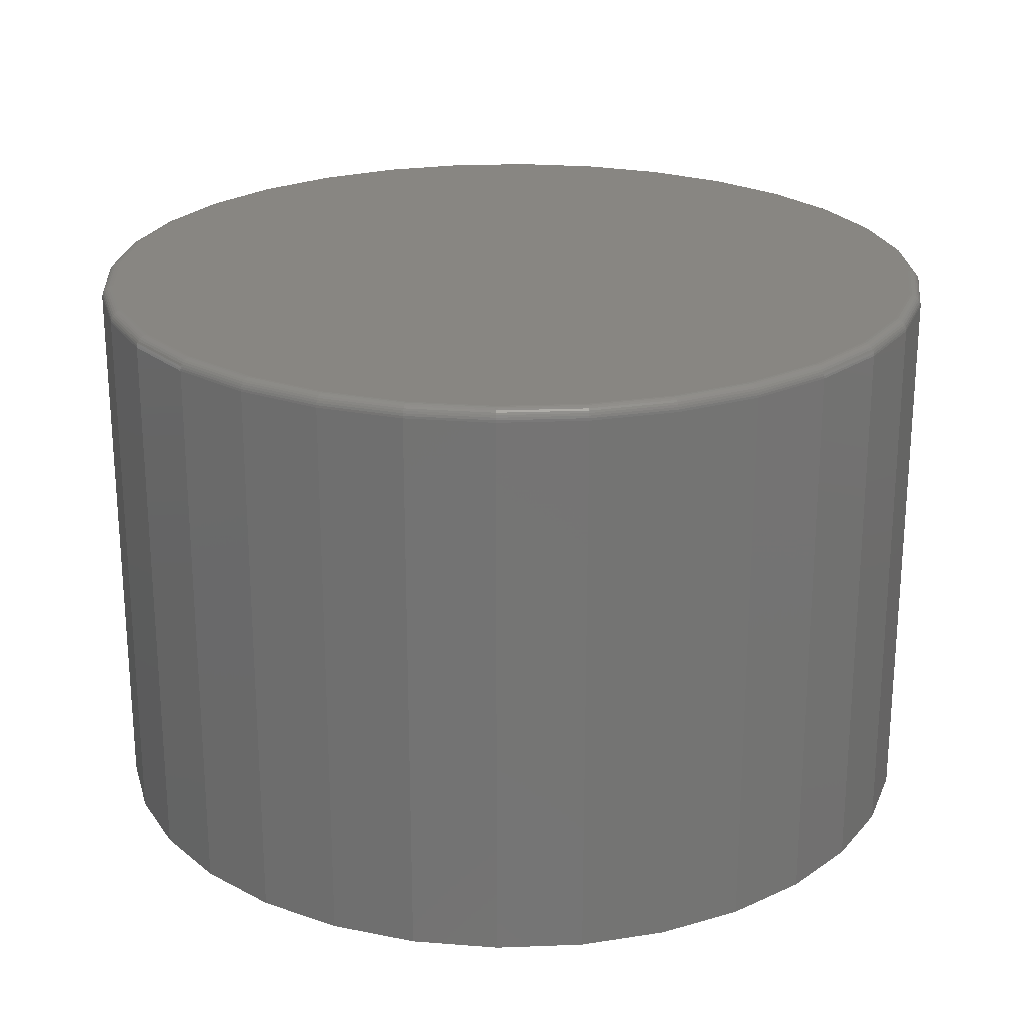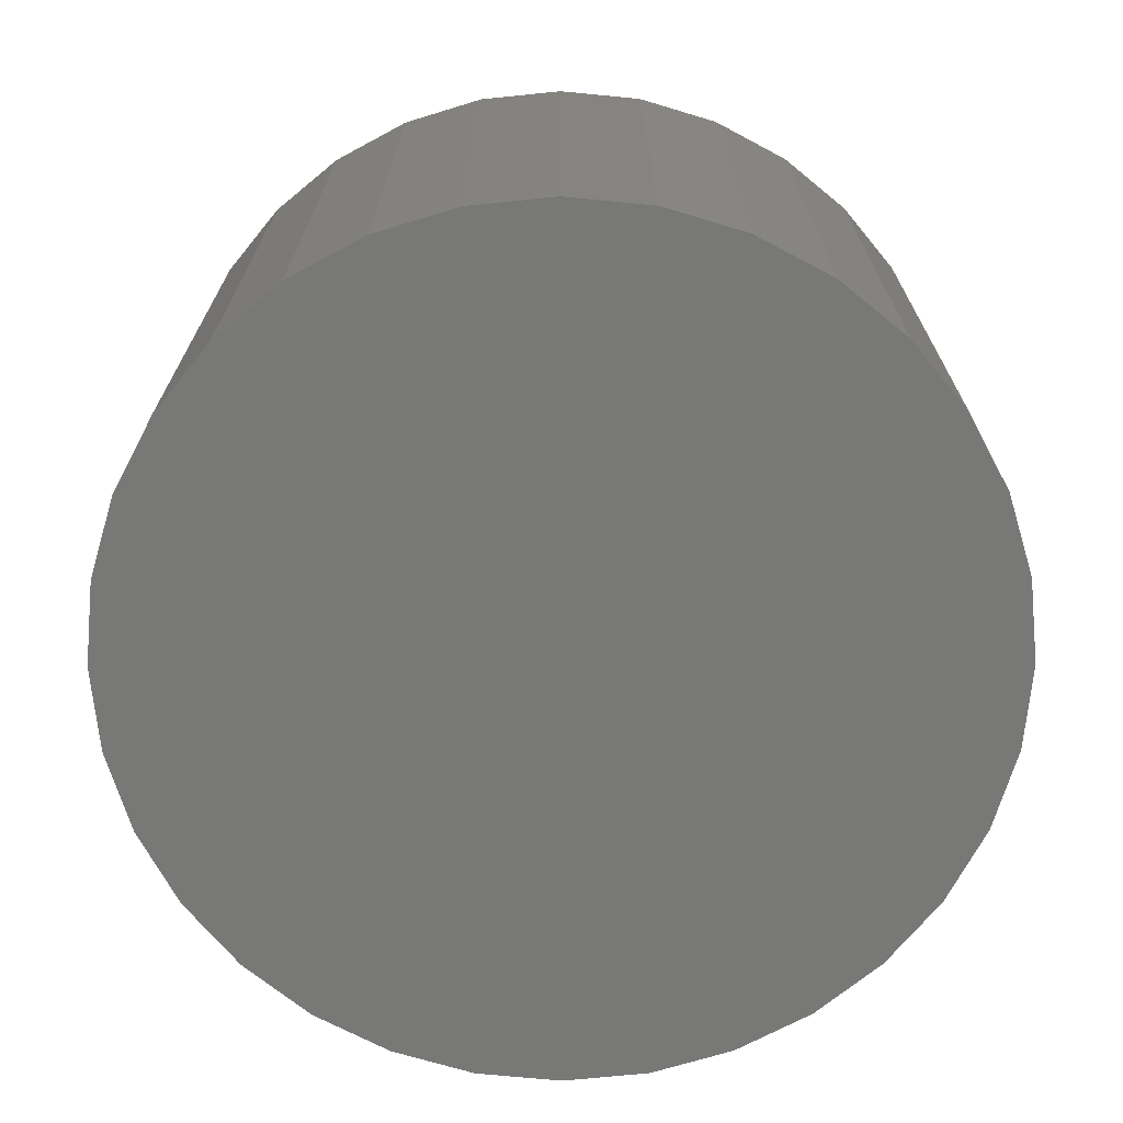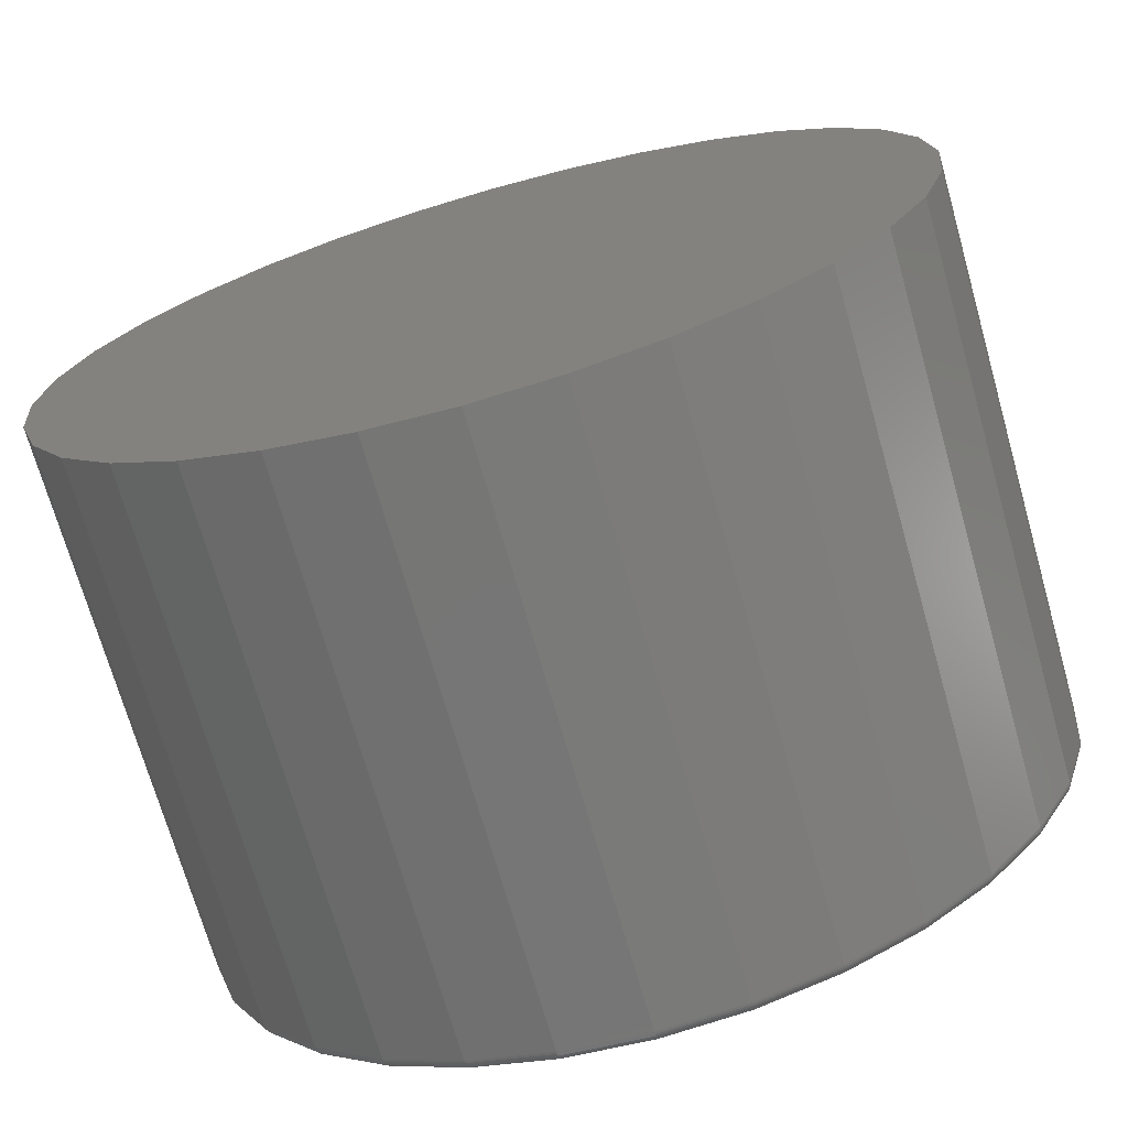
<metadata>
{"format":"stl","ext":"stl","renderer":"f3d","projection":"perspective","resolution":1024,"background":"white","views":[{"elev":23.3,"azim":80.7,"up":"+Z"},{"elev":-70.5,"azim":-101.1,"up":"+Z"},{"elev":-71.3,"azim":-164.1,"up":"+Y"}]}
</metadata>
<code>
# stl→obj: 320 verts, 636 faces
v -0.1019 0.5422 0.75
v 0.1138 0.5422 0.75
v 0.005921 0.5528 0.75
v 0.2175 0.5107 0.75
v -0.2056 0.5107 0.75
v 0.313 0.4596 0.75
v -0.3012 0.4596 0.75
v 0.3968 0.3909 0.75
v -0.385 0.3909 0.75
v 0.4656 0.3071 0.75
v -0.4537 0.3071 0.75
v 0.5166 0.2115 0.75
v -0.5048 0.2115 0.75
v 0.5481 0.1078 0.75
v -0.5363 0.1078 0.75
v 0.5587 -1.398e-16 0.75
v -0.5469 -4.277e-16 0.75
v 0.5481 -0.1078 0.75
v -0.5363 -0.1078 0.75
v 0.5166 -0.2115 0.75
v -0.5048 -0.2115 0.75
v 0.4656 -0.3071 0.75
v -0.4537 -0.3071 0.75
v 0.3968 -0.3909 0.75
v -0.385 -0.3909 0.75
v 0.313 -0.4596 0.75
v -0.3012 -0.4596 0.75
v 0.2175 -0.5107 0.75
v -0.2056 -0.5107 0.75
v 0.1138 -0.5422 0.75
v -0.1019 -0.5422 0.75
v 0.005921 -0.5528 0.75
v 0.5743 0 0
v 0.5743 -6.441e-16 0.7344
v 0.5634 -0.1109 0
v 0.5634 -0.1109 0.7344
v 0.5311 -0.2175 0
v 0.5311 -0.2175 0.7344
v 0.4785 -0.3158 0
v 0.4785 -0.3158 0.7344
v 0.4079 -0.4019 0
v 0.4079 -0.4019 0.7344
v 0.3217 -0.4726 0
v 0.3217 -0.4726 0.7344
v 0.2234 -0.5252 0
v 0.2234 -0.5252 0.7344
v 0.1168 -0.5575 0
v 0.1168 -0.5575 0.7344
v 0.005921 -0.5684 0
v 0.005921 -0.5684 0.7344
v -0.105 -0.5575 0
v -0.105 -0.5575 0.7344
v -0.2116 -0.5252 0
v -0.2116 -0.5252 0.7344
v -0.3099 -0.4726 0
v -0.3099 -0.4726 0.7344
v -0.396 -0.4019 0
v -0.396 -0.4019 0.7344
v -0.4667 -0.3158 0
v -0.4667 -0.3158 0.7344
v -0.5192 -0.2175 0
v -0.5192 -0.2175 0.7344
v -0.5516 -0.1109 0
v -0.5516 -0.1109 0.7344
v -0.5625 6.961e-17 0
v -0.5625 6.961e-17 0.7344
v -0.5516 0.1109 0
v -0.5516 0.1109 0.7344
v -0.5192 0.2175 0
v -0.5192 0.2175 0.7344
v -0.4667 0.3158 0
v -0.4667 0.3158 0.7344
v -0.396 0.4019 0
v -0.396 0.4019 0.7344
v -0.3099 0.4726 0
v -0.3099 0.4726 0.7344
v -0.2116 0.5252 0
v -0.2116 0.5252 0.7344
v -0.105 0.5575 0
v -0.105 0.5575 0.7344
v 0.005921 0.5684 0
v 0.005921 0.5684 0.7344
v 0.1168 0.5575 0
v 0.1168 0.5575 0.7344
v 0.2234 0.5252 0
v 0.2234 0.5252 0.7344
v 0.3217 0.4726 0
v 0.3217 0.4726 0.7344
v 0.4079 0.4019 0
v 0.4079 0.4019 0.7344
v 0.4785 0.3158 0
v 0.4785 0.3158 0.7344
v 0.5311 0.2175 0
v 0.5311 0.2175 0.7344
v 0.5634 0.1109 0
v 0.5634 0.1109 0.7344
v -0.5499 -1.11e-16 0.7497
v -0.5392 0.1084 0.7497
v -0.5529 -1.388e-16 0.7488
v -0.5421 0.109 0.7488
v -0.5556 -1.388e-16 0.7474
v -0.5448 0.1095 0.7474
v -0.5579 -1.11e-16 0.7454
v -0.5471 0.11 0.7454
v -0.5599 -1.388e-16 0.7431
v -0.549 0.1104 0.7431
v -0.5613 -1.388e-16 0.7404
v -0.5504 0.1107 0.7404
v -0.5622 -1.388e-16 0.7374
v -0.5513 0.1108 0.7374
v 0.5511 0.1084 0.7497
v 0.5618 -9.159e-16 0.7497
v 0.554 0.109 0.7488
v 0.5647 -9.159e-16 0.7488
v 0.5566 0.1095 0.7474
v 0.5674 -9.159e-16 0.7474
v 0.5589 0.11 0.7454
v 0.5698 -9.714e-16 0.7454
v 0.5608 0.1104 0.7431
v 0.5717 -9.714e-16 0.7431
v 0.5623 0.1107 0.7404
v 0.5732 -9.714e-16 0.7404
v 0.5631 0.1108 0.7374
v 0.574 -9.714e-16 0.7374
v 0.5195 0.2127 0.7497
v 0.5222 0.2138 0.7488
v 0.5247 0.2149 0.7474
v 0.5268 0.2158 0.7454
v 0.5286 0.2165 0.7431
v 0.53 0.2171 0.7404
v 0.5308 0.2174 0.7374
v 0.4681 0.3088 0.7497
v 0.4705 0.3104 0.7488
v 0.4728 0.3119 0.7474
v 0.4747 0.3133 0.7454
v 0.4764 0.3143 0.7431
v 0.4776 0.3151 0.7404
v 0.4783 0.3156 0.7374
v 0.399 0.393 0.7497
v 0.401 0.3951 0.7488
v 0.4029 0.397 0.7474
v 0.4046 0.3987 0.7454
v 0.406 0.4001 0.7431
v 0.407 0.4011 0.7404
v 0.4076 0.4017 0.7374
v 0.3147 0.4622 0.7497
v 0.3164 0.4646 0.7488
v 0.3179 0.4669 0.7474
v 0.3192 0.4688 0.7454
v 0.3203 0.4704 0.7431
v 0.3211 0.4716 0.7404
v 0.3216 0.4724 0.7374
v 0.2186 0.5135 0.7497
v 0.2198 0.5162 0.7488
v 0.2208 0.5187 0.7474
v 0.2217 0.5209 0.7454
v 0.2224 0.5227 0.7431
v 0.223 0.5241 0.7404
v 0.2233 0.5249 0.7374
v 0.1144 0.5452 0.7497
v 0.1149 0.548 0.7488
v 0.1155 0.5507 0.7474
v 0.1159 0.553 0.7454
v 0.1163 0.5549 0.7431
v 0.1166 0.5563 0.7404
v 0.1168 0.5572 0.7374
v 0.005921 0.5558 0.7497
v 0.005921 0.5588 0.7488
v 0.005921 0.5615 0.7474
v 0.005921 0.5638 0.7454
v 0.005921 0.5658 0.7431
v 0.005921 0.5672 0.7404
v 0.005921 0.5681 0.7374
v -0.1025 0.5452 0.7497
v -0.1031 0.548 0.7488
v -0.1036 0.5507 0.7474
v -0.1041 0.553 0.7454
v -0.1045 0.5549 0.7431
v -0.1047 0.5563 0.7404
v -0.1049 0.5572 0.7374
v -0.2068 0.5135 0.7497
v -0.2079 0.5162 0.7488
v -0.2089 0.5187 0.7474
v -0.2099 0.5209 0.7454
v -0.2106 0.5227 0.7431
v -0.2111 0.5241 0.7404
v -0.2115 0.5249 0.7374
v -0.3029 0.4622 0.7497
v -0.3045 0.4646 0.7488
v -0.306 0.4669 0.7474
v -0.3073 0.4688 0.7454
v -0.3084 0.4704 0.7431
v -0.3092 0.4716 0.7404
v -0.3097 0.4724 0.7374
v -0.3871 0.393 0.7497
v -0.3892 0.3951 0.7488
v -0.3911 0.397 0.7474
v -0.3928 0.3987 0.7454
v -0.3942 0.4001 0.7431
v -0.3952 0.4011 0.7404
v -0.3958 0.4017 0.7374
v -0.4562 0.3088 0.7497
v -0.4587 0.3104 0.7488
v -0.4609 0.3119 0.7474
v -0.4629 0.3133 0.7454
v -0.4645 0.3143 0.7431
v -0.4657 0.3151 0.7404
v -0.4665 0.3156 0.7374
v -0.5076 0.2127 0.7497
v -0.5103 0.2138 0.7488
v -0.5128 0.2149 0.7474
v -0.515 0.2158 0.7454
v -0.5168 0.2165 0.7431
v -0.5181 0.2171 0.7404
v -0.519 0.2174 0.7374
v 0.5511 -0.1084 0.7497
v 0.554 -0.109 0.7488
v 0.5566 -0.1095 0.7474
v 0.5589 -0.11 0.7454
v 0.5608 -0.1104 0.7431
v 0.5623 -0.1107 0.7404
v 0.5631 -0.1108 0.7374
v -0.5392 -0.1084 0.7497
v -0.5421 -0.109 0.7488
v -0.5448 -0.1095 0.7474
v -0.5471 -0.11 0.7454
v -0.549 -0.1104 0.7431
v -0.5504 -0.1107 0.7404
v -0.5513 -0.1108 0.7374
v -0.5076 -0.2127 0.7497
v -0.5103 -0.2138 0.7488
v -0.5128 -0.2149 0.7474
v -0.515 -0.2158 0.7454
v -0.5168 -0.2165 0.7431
v -0.5181 -0.2171 0.7404
v -0.519 -0.2174 0.7374
v -0.4562 -0.3088 0.7497
v -0.4587 -0.3104 0.7488
v -0.4609 -0.3119 0.7474
v -0.4629 -0.3133 0.7454
v -0.4645 -0.3143 0.7431
v -0.4657 -0.3151 0.7404
v -0.4665 -0.3156 0.7374
v -0.3871 -0.393 0.7497
v -0.3892 -0.3951 0.7488
v -0.3911 -0.397 0.7474
v -0.3928 -0.3987 0.7454
v -0.3942 -0.4001 0.7431
v -0.3952 -0.4011 0.7404
v -0.3958 -0.4017 0.7374
v -0.3029 -0.4622 0.7497
v -0.3045 -0.4646 0.7488
v -0.306 -0.4669 0.7474
v -0.3073 -0.4688 0.7454
v -0.3084 -0.4704 0.7431
v -0.3092 -0.4716 0.7404
v -0.3097 -0.4724 0.7374
v -0.2068 -0.5135 0.7497
v -0.2079 -0.5162 0.7488
v -0.2089 -0.5187 0.7474
v -0.2099 -0.5209 0.7454
v -0.2106 -0.5227 0.7431
v -0.2111 -0.5241 0.7404
v -0.2115 -0.5249 0.7374
v -0.1025 -0.5452 0.7497
v -0.1031 -0.548 0.7488
v -0.1036 -0.5507 0.7474
v -0.1041 -0.553 0.7454
v -0.1045 -0.5549 0.7431
v -0.1047 -0.5563 0.7404
v -0.1049 -0.5572 0.7374
v 0.005921 -0.5558 0.7497
v 0.005921 -0.5588 0.7488
v 0.005921 -0.5615 0.7474
v 0.005921 -0.5638 0.7454
v 0.005921 -0.5658 0.7431
v 0.005921 -0.5672 0.7404
v 0.005921 -0.5681 0.7374
v 0.1144 -0.5452 0.7497
v 0.1149 -0.548 0.7488
v 0.1155 -0.5507 0.7474
v 0.1159 -0.553 0.7454
v 0.1163 -0.5549 0.7431
v 0.1166 -0.5563 0.7404
v 0.1168 -0.5572 0.7374
v 0.2186 -0.5135 0.7497
v 0.2198 -0.5162 0.7488
v 0.2208 -0.5187 0.7474
v 0.2217 -0.5209 0.7454
v 0.2224 -0.5227 0.7431
v 0.223 -0.5241 0.7404
v 0.2233 -0.5249 0.7374
v 0.3147 -0.4622 0.7497
v 0.3164 -0.4646 0.7488
v 0.3179 -0.4669 0.7474
v 0.3192 -0.4688 0.7454
v 0.3203 -0.4704 0.7431
v 0.3211 -0.4716 0.7404
v 0.3216 -0.4724 0.7374
v 0.399 -0.393 0.7497
v 0.401 -0.3951 0.7488
v 0.4029 -0.397 0.7474
v 0.4046 -0.3987 0.7454
v 0.406 -0.4001 0.7431
v 0.407 -0.4011 0.7404
v 0.4076 -0.4017 0.7374
v 0.4681 -0.3088 0.7497
v 0.4705 -0.3104 0.7488
v 0.4728 -0.3119 0.7474
v 0.4747 -0.3133 0.7454
v 0.4764 -0.3143 0.7431
v 0.4776 -0.3151 0.7404
v 0.4783 -0.3156 0.7374
v 0.5195 -0.2127 0.7497
v 0.5222 -0.2138 0.7488
v 0.5247 -0.2149 0.7474
v 0.5268 -0.2158 0.7454
v 0.5286 -0.2165 0.7431
v 0.53 -0.2171 0.7404
v 0.5308 -0.2174 0.7374
f 1 2 3
f 2 1 4
f 4 1 5
f 4 5 6
f 6 5 7
f 6 7 8
f 8 7 9
f 8 9 10
f 10 9 11
f 10 11 12
f 12 11 13
f 12 13 14
f 14 13 15
f 14 15 16
f 16 15 17
f 16 17 18
f 18 17 19
f 18 19 20
f 20 19 21
f 20 21 22
f 22 21 23
f 22 23 24
f 24 23 25
f 24 25 26
f 26 25 27
f 26 27 28
f 28 27 29
f 28 29 30
f 30 29 31
f 30 31 32
f 33 34 35
f 35 34 36
f 35 36 37
f 37 36 38
f 37 38 39
f 39 38 40
f 39 40 41
f 41 40 42
f 41 42 43
f 43 42 44
f 43 44 45
f 45 44 46
f 45 46 47
f 47 46 48
f 47 48 49
f 49 48 50
f 49 50 51
f 51 50 52
f 51 52 53
f 53 52 54
f 53 54 55
f 55 54 56
f 55 56 57
f 57 56 58
f 57 58 59
f 59 58 60
f 59 60 61
f 61 60 62
f 61 62 63
f 63 62 64
f 63 64 65
f 65 64 66
f 65 66 67
f 67 66 68
f 67 68 69
f 69 68 70
f 69 70 71
f 71 70 72
f 71 72 73
f 73 72 74
f 73 74 75
f 75 74 76
f 75 76 77
f 77 76 78
f 77 78 79
f 79 78 80
f 79 80 81
f 81 80 82
f 81 82 83
f 83 82 84
f 83 84 85
f 85 84 86
f 85 86 87
f 87 86 88
f 87 88 89
f 89 88 90
f 89 90 91
f 91 90 92
f 91 92 93
f 93 92 94
f 93 94 95
f 95 94 96
f 95 96 33
f 33 96 34
f 17 15 97
f 97 15 98
f 97 98 99
f 99 98 100
f 99 100 101
f 101 100 102
f 101 102 103
f 103 102 104
f 103 104 105
f 105 104 106
f 105 106 107
f 107 106 108
f 107 108 109
f 109 108 110
f 109 110 66
f 66 110 68
f 14 16 111
f 111 16 112
f 111 112 113
f 113 112 114
f 113 114 115
f 115 114 116
f 115 116 117
f 117 116 118
f 117 118 119
f 119 118 120
f 119 120 121
f 121 120 122
f 121 122 123
f 123 122 124
f 123 124 96
f 96 124 34
f 12 14 125
f 125 14 111
f 125 111 126
f 126 111 113
f 126 113 127
f 127 113 115
f 127 115 128
f 128 115 117
f 128 117 129
f 129 117 119
f 129 119 130
f 130 119 121
f 130 121 131
f 131 121 123
f 131 123 94
f 94 123 96
f 10 12 132
f 132 12 125
f 132 125 133
f 133 125 126
f 133 126 134
f 134 126 127
f 134 127 135
f 135 127 128
f 135 128 136
f 136 128 129
f 136 129 137
f 137 129 130
f 137 130 138
f 138 130 131
f 138 131 92
f 92 131 94
f 8 10 139
f 139 10 132
f 139 132 140
f 140 132 133
f 140 133 141
f 141 133 134
f 141 134 142
f 142 134 135
f 142 135 143
f 143 135 136
f 143 136 144
f 144 136 137
f 144 137 145
f 145 137 138
f 145 138 90
f 90 138 92
f 6 8 146
f 146 8 139
f 146 139 147
f 147 139 140
f 147 140 148
f 148 140 141
f 148 141 149
f 149 141 142
f 149 142 150
f 150 142 143
f 150 143 151
f 151 143 144
f 151 144 152
f 152 144 145
f 152 145 88
f 88 145 90
f 4 6 153
f 153 6 146
f 153 146 154
f 154 146 147
f 154 147 155
f 155 147 148
f 155 148 156
f 156 148 149
f 156 149 157
f 157 149 150
f 157 150 158
f 158 150 151
f 158 151 159
f 159 151 152
f 159 152 86
f 86 152 88
f 2 4 160
f 160 4 153
f 160 153 161
f 161 153 154
f 161 154 162
f 162 154 155
f 162 155 163
f 163 155 156
f 163 156 164
f 164 156 157
f 164 157 165
f 165 157 158
f 165 158 166
f 166 158 159
f 166 159 84
f 84 159 86
f 3 2 167
f 167 2 160
f 167 160 168
f 168 160 161
f 168 161 169
f 169 161 162
f 169 162 170
f 170 162 163
f 170 163 171
f 171 163 164
f 171 164 172
f 172 164 165
f 172 165 173
f 173 165 166
f 173 166 82
f 82 166 84
f 1 3 174
f 174 3 167
f 174 167 175
f 175 167 168
f 175 168 176
f 176 168 169
f 176 169 177
f 177 169 170
f 177 170 178
f 178 170 171
f 178 171 179
f 179 171 172
f 179 172 180
f 180 172 173
f 180 173 80
f 80 173 82
f 5 1 181
f 181 1 174
f 181 174 182
f 182 174 175
f 182 175 183
f 183 175 176
f 183 176 184
f 184 176 177
f 184 177 185
f 185 177 178
f 185 178 186
f 186 178 179
f 186 179 187
f 187 179 180
f 187 180 78
f 78 180 80
f 7 5 188
f 188 5 181
f 188 181 189
f 189 181 182
f 189 182 190
f 190 182 183
f 190 183 191
f 191 183 184
f 191 184 192
f 192 184 185
f 192 185 193
f 193 185 186
f 193 186 194
f 194 186 187
f 194 187 76
f 76 187 78
f 9 7 195
f 195 7 188
f 195 188 196
f 196 188 189
f 196 189 197
f 197 189 190
f 197 190 198
f 198 190 191
f 198 191 199
f 199 191 192
f 199 192 200
f 200 192 193
f 200 193 201
f 201 193 194
f 201 194 74
f 74 194 76
f 11 9 202
f 202 9 195
f 202 195 203
f 203 195 196
f 203 196 204
f 204 196 197
f 204 197 205
f 205 197 198
f 205 198 206
f 206 198 199
f 206 199 207
f 207 199 200
f 207 200 208
f 208 200 201
f 208 201 72
f 72 201 74
f 13 11 209
f 209 11 202
f 209 202 210
f 210 202 203
f 210 203 211
f 211 203 204
f 211 204 212
f 212 204 205
f 212 205 213
f 213 205 206
f 213 206 214
f 214 206 207
f 214 207 215
f 215 207 208
f 215 208 70
f 70 208 72
f 15 13 98
f 98 13 209
f 98 209 100
f 100 209 210
f 100 210 102
f 102 210 211
f 102 211 104
f 104 211 212
f 104 212 106
f 106 212 213
f 106 213 108
f 108 213 214
f 108 214 110
f 110 214 215
f 110 215 68
f 68 215 70
f 16 18 112
f 112 18 216
f 112 216 114
f 114 216 217
f 114 217 116
f 116 217 218
f 116 218 118
f 118 218 219
f 118 219 120
f 120 219 220
f 120 220 122
f 122 220 221
f 122 221 124
f 124 221 222
f 124 222 34
f 34 222 36
f 19 17 223
f 223 17 97
f 223 97 224
f 224 97 99
f 224 99 225
f 225 99 101
f 225 101 226
f 226 101 103
f 226 103 227
f 227 103 105
f 227 105 228
f 228 105 107
f 228 107 229
f 229 107 109
f 229 109 64
f 64 109 66
f 21 19 230
f 230 19 223
f 230 223 231
f 231 223 224
f 231 224 232
f 232 224 225
f 232 225 233
f 233 225 226
f 233 226 234
f 234 226 227
f 234 227 235
f 235 227 228
f 235 228 236
f 236 228 229
f 236 229 62
f 62 229 64
f 23 21 237
f 237 21 230
f 237 230 238
f 238 230 231
f 238 231 239
f 239 231 232
f 239 232 240
f 240 232 233
f 240 233 241
f 241 233 234
f 241 234 242
f 242 234 235
f 242 235 243
f 243 235 236
f 243 236 60
f 60 236 62
f 25 23 244
f 244 23 237
f 244 237 245
f 245 237 238
f 245 238 246
f 246 238 239
f 246 239 247
f 247 239 240
f 247 240 248
f 248 240 241
f 248 241 249
f 249 241 242
f 249 242 250
f 250 242 243
f 250 243 58
f 58 243 60
f 27 25 251
f 251 25 244
f 251 244 252
f 252 244 245
f 252 245 253
f 253 245 246
f 253 246 254
f 254 246 247
f 254 247 255
f 255 247 248
f 255 248 256
f 256 248 249
f 256 249 257
f 257 249 250
f 257 250 56
f 56 250 58
f 29 27 258
f 258 27 251
f 258 251 259
f 259 251 252
f 259 252 260
f 260 252 253
f 260 253 261
f 261 253 254
f 261 254 262
f 262 254 255
f 262 255 263
f 263 255 256
f 263 256 264
f 264 256 257
f 264 257 54
f 54 257 56
f 31 29 265
f 265 29 258
f 265 258 266
f 266 258 259
f 266 259 267
f 267 259 260
f 267 260 268
f 268 260 261
f 268 261 269
f 269 261 262
f 269 262 270
f 270 262 263
f 270 263 271
f 271 263 264
f 271 264 52
f 52 264 54
f 32 31 272
f 272 31 265
f 272 265 273
f 273 265 266
f 273 266 274
f 274 266 267
f 274 267 275
f 275 267 268
f 275 268 276
f 276 268 269
f 276 269 277
f 277 269 270
f 277 270 278
f 278 270 271
f 278 271 50
f 50 271 52
f 30 32 279
f 279 32 272
f 279 272 280
f 280 272 273
f 280 273 281
f 281 273 274
f 281 274 282
f 282 274 275
f 282 275 283
f 283 275 276
f 283 276 284
f 284 276 277
f 284 277 285
f 285 277 278
f 285 278 48
f 48 278 50
f 28 30 286
f 286 30 279
f 286 279 287
f 287 279 280
f 287 280 288
f 288 280 281
f 288 281 289
f 289 281 282
f 289 282 290
f 290 282 283
f 290 283 291
f 291 283 284
f 291 284 292
f 292 284 285
f 292 285 46
f 46 285 48
f 26 28 293
f 293 28 286
f 293 286 294
f 294 286 287
f 294 287 295
f 295 287 288
f 295 288 296
f 296 288 289
f 296 289 297
f 297 289 290
f 297 290 298
f 298 290 291
f 298 291 299
f 299 291 292
f 299 292 44
f 44 292 46
f 24 26 300
f 300 26 293
f 300 293 301
f 301 293 294
f 301 294 302
f 302 294 295
f 302 295 303
f 303 295 296
f 303 296 304
f 304 296 297
f 304 297 305
f 305 297 298
f 305 298 306
f 306 298 299
f 306 299 42
f 42 299 44
f 22 24 307
f 307 24 300
f 307 300 308
f 308 300 301
f 308 301 309
f 309 301 302
f 309 302 310
f 310 302 303
f 310 303 311
f 311 303 304
f 311 304 312
f 312 304 305
f 312 305 313
f 313 305 306
f 313 306 40
f 40 306 42
f 20 22 314
f 314 22 307
f 314 307 315
f 315 307 308
f 315 308 316
f 316 308 309
f 316 309 317
f 317 309 310
f 317 310 318
f 318 310 311
f 318 311 319
f 319 311 312
f 319 312 320
f 320 312 313
f 320 313 38
f 38 313 40
f 18 20 216
f 216 20 314
f 216 314 217
f 217 314 315
f 217 315 218
f 218 315 316
f 218 316 219
f 219 316 317
f 219 317 220
f 220 317 318
f 220 318 221
f 221 318 319
f 221 319 222
f 222 319 320
f 222 320 36
f 36 320 38
f 81 83 79
f 49 51 47
f 47 51 53
f 47 53 45
f 45 53 55
f 45 55 43
f 43 55 57
f 43 57 41
f 41 57 59
f 41 59 39
f 39 59 61
f 39 61 37
f 37 61 63
f 37 63 35
f 35 63 65
f 35 65 33
f 33 65 67
f 33 67 95
f 95 67 69
f 95 69 93
f 93 69 71
f 93 71 91
f 91 71 73
f 91 73 89
f 89 73 75
f 89 75 87
f 87 75 77
f 87 77 85
f 85 77 79
f 85 79 83

</code>
